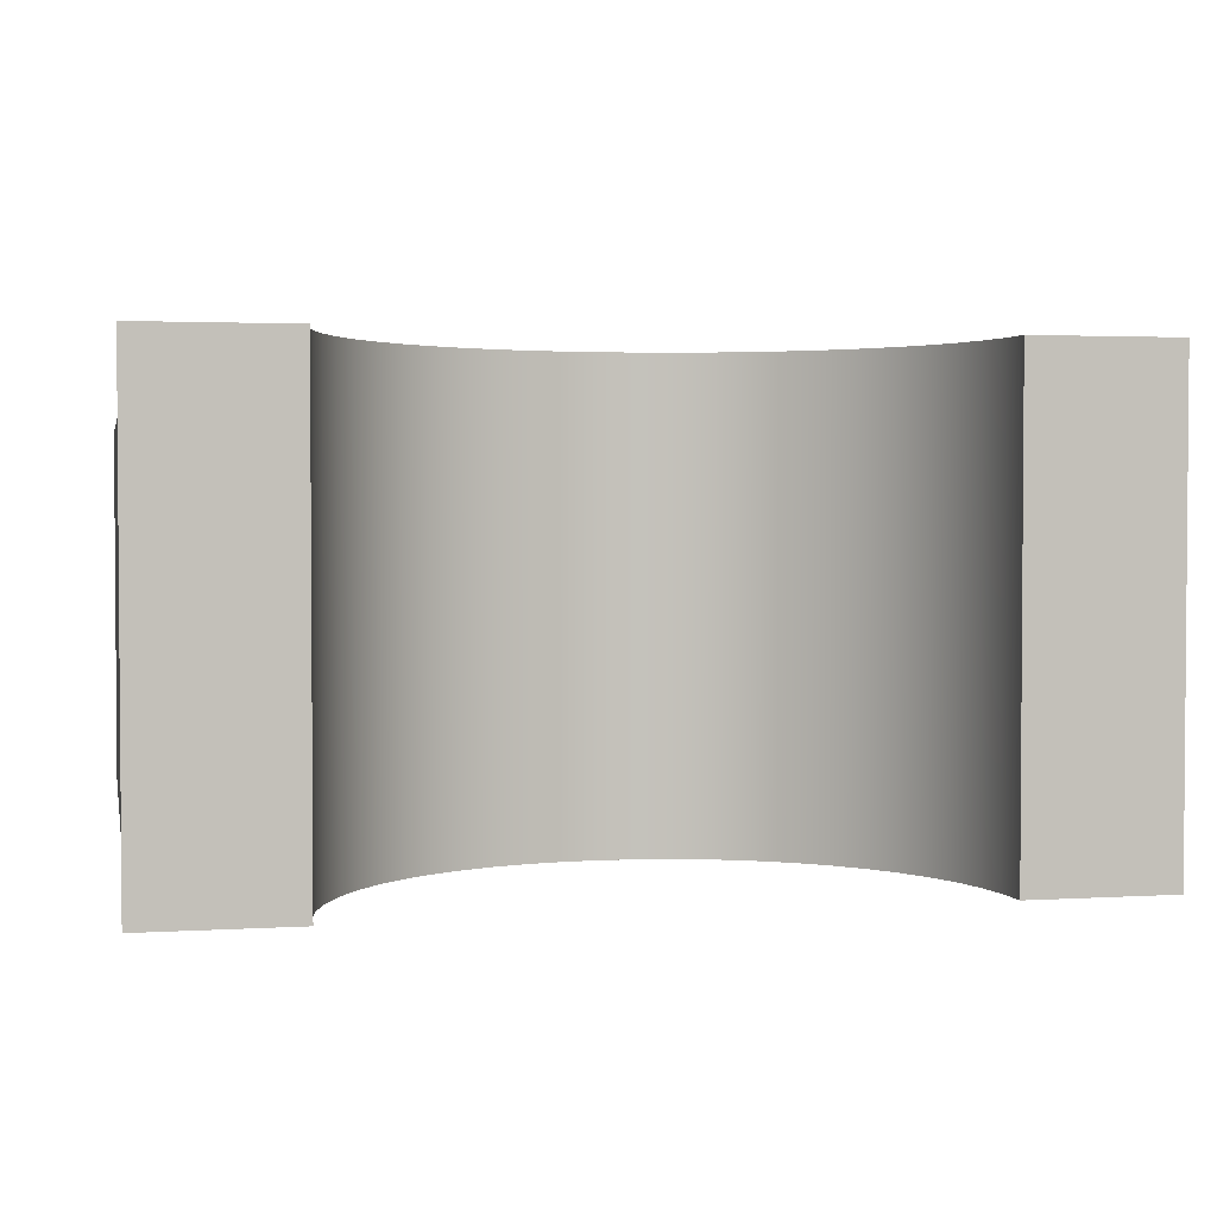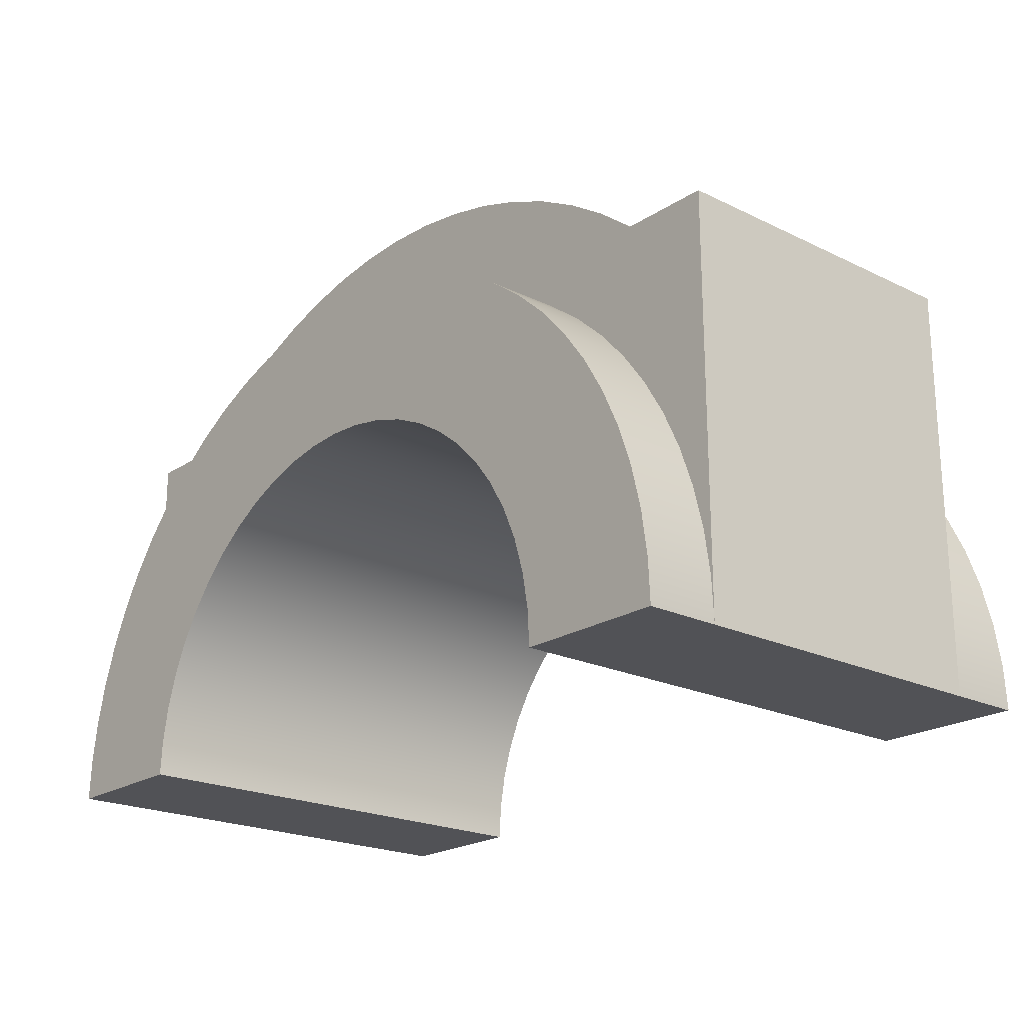
<metadata>
{"format":"obj","ext":"obj","renderer":"f3d","projection":"perspective","resolution":1024,"background":"white","views":[{"elev":2.5,"azim":-12.0,"up":"+Z"},{"elev":-21.2,"azim":-130.9,"up":"+Y"}]}
</metadata>
<code>
v 4.5 4.158 -1.65
v 4.5 0 -1.65
v 4.478 0.4411 -1.65
v 4.414 0.8779 -1.65
v 4.306 1.306 -1.65
v 4.157 1.722 -1.65
v 3.969 2.121 -1.65
v 3.742 2.5 -1.65
v 3.479 2.855 -1.65
v 3.182 3.182 -1.65
v 2.855 3.479 -1.65
v 2.5 3.742 -1.65
v 2.121 3.969 -1.65
v 1.722 4.157 -1.65
v 1.306 4.306 -1.65
v 0.8779 4.414 -1.65
v 0.4411 4.478 -1.65
v 2.755e-16 4.5 -1.65
v -0.4411 4.478 -1.65
v -0.8779 4.414 -1.65
v -1.306 4.306 -1.65
v -1.722 4.157 -1.65
v -2.121 3.969 -1.65
v -2.5 3.742 -1.65
v -2.855 3.479 -1.65
v -3.182 3.182 -1.65
v -3.479 2.855 -1.65
v -3.742 2.5 -1.65
v -3.969 2.121 -1.65
v -4.157 1.722 -1.65
v -4.306 1.306 -1.65
v -4.414 0.8779 -1.65
v -4.478 0.4411 -1.65
v -4.5 5.511e-16 -1.65
v -4.5 4.158 -1.65
v -3.6 4.158 -1.65
v -3.215 4.462 -1.65
v -2.805 4.731 -1.65
v -2.372 4.962 -1.65
v -1.921 5.154 -1.65
v -1.454 5.304 -1.65
v -0.976 5.413 -1.65
v -0.4899 5.478 -1.65
v 1.332e-15 5.5 -1.65
v 0.4899 5.478 -1.65
v 0.976 5.413 -1.65
v 1.454 5.304 -1.65
v 1.921 5.154 -1.65
v 2.372 4.962 -1.65
v 2.805 4.731 -1.65
v 3.215 4.462 -1.65
v 3.6 4.158 -1.65
v -4.5 5.511e-16 -1.65
v -4.5 5.511e-16 1.65
v -4.5 4.158 1.65
v -4.5 4.158 -1.65
v -4.5 4.158 -1.65
v -4.5 4.158 1.65
v -3.6 4.158 1.65
v -3.6 4.158 -1.65
v -3.6 4.158 -1.65
v -3.6 4.158 1.65
v -3.215 4.462 1.65
v -2.805 4.731 1.65
v -2.372 4.962 1.65
v -1.921 5.154 1.65
v -1.454 5.304 1.65
v -0.976 5.413 1.65
v -0.4899 5.478 1.65
v 1.332e-15 5.5 1.65
v 0.4899 5.478 1.65
v 0.976 5.413 1.65
v 1.454 5.304 1.65
v 1.921 5.154 1.65
v 2.372 4.962 1.65
v 2.805 4.731 1.65
v 3.215 4.462 1.65
v 3.6 4.158 1.65
v 3.6 4.158 -1.65
v 3.215 4.462 -1.65
v 2.805 4.731 -1.65
v 2.372 4.962 -1.65
v 1.921 5.154 -1.65
v 1.454 5.304 -1.65
v 0.976 5.413 -1.65
v 0.4899 5.478 -1.65
v 1.332e-15 5.5 -1.65
v -0.4899 5.478 -1.65
v -0.976 5.413 -1.65
v -1.454 5.304 -1.65
v -1.921 5.154 -1.65
v -2.372 4.962 -1.65
v -2.805 4.731 -1.65
v -3.215 4.462 -1.65
v 3.6 4.158 -1.65
v 3.6 4.158 1.65
v 4.5 4.158 1.65
v 4.5 4.158 -1.65
v 4.5 4.158 -1.65
v 4.5 4.158 1.65
v 4.5 0 1.65
v 4.5 0 -1.65
v 4.5 0 1.65
v 4.5 4.158 1.65
v 3.6 4.158 1.65
v 3.215 4.462 1.65
v 2.805 4.731 1.65
v 2.372 4.962 1.65
v 1.921 5.154 1.65
v 1.454 5.304 1.65
v 0.976 5.413 1.65
v 0.4899 5.478 1.65
v 1.332e-15 5.5 1.65
v -0.4899 5.478 1.65
v -0.976 5.413 1.65
v -1.454 5.304 1.65
v -1.921 5.154 1.65
v -2.372 4.962 1.65
v -2.805 4.731 1.65
v -3.215 4.462 1.65
v -3.6 4.158 1.65
v -4.5 4.158 1.65
v -4.5 5.511e-16 1.65
v -4.478 0.4411 1.65
v -4.414 0.8779 1.65
v -4.306 1.306 1.65
v -4.157 1.722 1.65
v -3.969 2.121 1.65
v -3.742 2.5 1.65
v -3.479 2.855 1.65
v -3.182 3.182 1.65
v -2.855 3.479 1.65
v -2.5 3.742 1.65
v -2.121 3.969 1.65
v -1.722 4.157 1.65
v -1.306 4.306 1.65
v -0.8779 4.414 1.65
v -0.4411 4.478 1.65
v 2.755e-16 4.5 1.65
v 0.4411 4.478 1.65
v 0.8779 4.414 1.65
v 1.306 4.306 1.65
v 1.722 4.157 1.65
v 2.121 3.969 1.65
v 2.5 3.742 1.65
v 2.855 3.479 1.65
v 3.182 3.182 1.65
v 3.479 2.855 1.65
v 3.742 2.5 1.65
v 3.969 2.121 1.65
v 4.157 1.722 1.65
v 4.306 1.306 1.65
v 4.414 0.8779 1.65
v 4.478 0.4411 1.65
v -4.5 5.511e-16 -1.65
v -4.478 0.4411 -1.65
v -4.414 0.8779 -1.65
v -4.306 1.306 -1.65
v -4.157 1.722 -1.65
v -3.969 2.121 -1.65
v -3.742 2.5 -1.65
v -3.479 2.855 -1.65
v -3.182 3.182 -1.65
v -2.855 3.479 -1.65
v -2.5 3.742 -1.65
v -2.121 3.969 -1.65
v -1.722 4.157 -1.65
v -1.306 4.306 -1.65
v -0.8779 4.414 -1.65
v -0.4411 4.478 -1.65
v 2.755e-16 4.5 -1.65
v 0.4411 4.478 -1.65
v 0.8779 4.414 -1.65
v 1.306 4.306 -1.65
v 1.722 4.157 -1.65
v 2.121 3.969 -1.65
v 2.5 3.742 -1.65
v 2.855 3.479 -1.65
v 3.182 3.182 -1.65
v 3.479 2.855 -1.65
v 3.742 2.5 -1.65
v 3.969 2.121 -1.65
v 4.157 1.722 -1.65
v 4.306 1.306 -1.65
v 4.414 0.8779 -1.65
v 4.478 0.4411 -1.65
v 4.5 0 -1.65
v 4.5 0 -2.4
v 4.478 0.4411 -2.4
v 4.414 0.8779 -2.4
v 4.306 1.306 -2.4
v 4.157 1.722 -2.4
v 3.969 2.121 -2.4
v 3.742 2.5 -2.4
v 3.479 2.855 -2.4
v 3.182 3.182 -2.4
v 2.855 3.479 -2.4
v 2.5 3.742 -2.4
v 2.121 3.969 -2.4
v 1.722 4.157 -2.4
v 1.306 4.306 -2.4
v 0.8779 4.414 -2.4
v 0.4411 4.478 -2.4
v 2.755e-16 4.5 -2.4
v -0.4411 4.478 -2.4
v -0.8779 4.414 -2.4
v -1.306 4.306 -2.4
v -1.722 4.157 -2.4
v -2.121 3.969 -2.4
v -2.5 3.742 -2.4
v -2.855 3.479 -2.4
v -3.182 3.182 -2.4
v -3.479 2.855 -2.4
v -3.742 2.5 -2.4
v -3.969 2.121 -2.4
v -4.157 1.722 -2.4
v -4.306 1.306 -2.4
v -4.414 0.8779 -2.4
v -4.478 0.4411 -2.4
v -4.5 5.511e-16 -2.4
v 4.5 0 1.65
v 4.478 0.4411 1.65
v 4.414 0.8779 1.65
v 4.306 1.306 1.65
v 4.157 1.722 1.65
v 3.969 2.121 1.65
v 3.742 2.5 1.65
v 3.479 2.855 1.65
v 3.182 3.182 1.65
v 2.855 3.479 1.65
v 2.5 3.742 1.65
v 2.121 3.969 1.65
v 1.722 4.157 1.65
v 1.306 4.306 1.65
v 0.8779 4.414 1.65
v 0.4411 4.478 1.65
v 2.755e-16 4.5 1.65
v -0.4411 4.478 1.65
v -0.8779 4.414 1.65
v -1.306 4.306 1.65
v -1.722 4.157 1.65
v -2.121 3.969 1.65
v -2.5 3.742 1.65
v -2.855 3.479 1.65
v -3.182 3.182 1.65
v -3.479 2.855 1.65
v -3.742 2.5 1.65
v -3.969 2.121 1.65
v -4.157 1.722 1.65
v -4.306 1.306 1.65
v -4.414 0.8779 1.65
v -4.478 0.4411 1.65
v -4.5 5.511e-16 1.65
v -4.5 5.511e-16 2.4
v -4.478 0.4411 2.4
v -4.414 0.8779 2.4
v -4.306 1.306 2.4
v -4.157 1.722 2.4
v -3.969 2.121 2.4
v -3.742 2.5 2.4
v -3.479 2.855 2.4
v -3.182 3.182 2.4
v -2.855 3.479 2.4
v -2.5 3.742 2.4
v -2.121 3.969 2.4
v -1.722 4.157 2.4
v -1.306 4.306 2.4
v -0.8779 4.414 2.4
v -0.4411 4.478 2.4
v 2.755e-16 4.5 2.4
v 0.4411 4.478 2.4
v 0.8779 4.414 2.4
v 1.306 4.306 2.4
v 1.722 4.157 2.4
v 2.121 3.969 2.4
v 2.5 3.742 2.4
v 2.855 3.479 2.4
v 3.182 3.182 2.4
v 3.479 2.855 2.4
v 3.742 2.5 2.4
v 3.969 2.121 2.4
v 4.157 1.722 2.4
v 4.306 1.306 2.4
v 4.414 0.8779 2.4
v 4.478 0.4411 2.4
v 4.5 0 2.4
v -4.5 5.511e-16 -2.4
v -4.478 0.4411 -2.4
v -4.414 0.8779 -2.4
v -4.306 1.306 -2.4
v -4.157 1.722 -2.4
v -3.969 2.121 -2.4
v -3.742 2.5 -2.4
v -3.479 2.855 -2.4
v -3.182 3.182 -2.4
v -2.855 3.479 -2.4
v -2.5 3.742 -2.4
v -2.121 3.969 -2.4
v -1.722 4.157 -2.4
v -1.306 4.306 -2.4
v -0.8779 4.414 -2.4
v -0.4411 4.478 -2.4
v 2.755e-16 4.5 -2.4
v 0.4411 4.478 -2.4
v 0.8779 4.414 -2.4
v 1.306 4.306 -2.4
v 1.722 4.157 -2.4
v 2.121 3.969 -2.4
v 2.5 3.742 -2.4
v 2.855 3.479 -2.4
v 3.182 3.182 -2.4
v 3.479 2.855 -2.4
v 3.742 2.5 -2.4
v 3.969 2.121 -2.4
v 4.157 1.722 -2.4
v 4.306 1.306 -2.4
v 4.414 0.8779 -2.4
v 4.478 0.4411 -2.4
v 4.5 0 -2.4
v 3 0 -2.4
v 2.978 0.3616 -2.4
v 2.913 0.7179 -2.4
v 2.805 1.064 -2.4
v 2.656 1.394 -2.4
v 2.469 1.704 -2.4
v 2.246 1.989 -2.4
v 1.989 2.246 -2.4
v 1.704 2.469 -2.4
v 1.394 2.656 -2.4
v 1.064 2.805 -2.4
v 0.7179 2.913 -2.4
v 0.3616 2.978 -2.4
v 1.837e-16 3 -2.4
v -0.3616 2.978 -2.4
v -0.7179 2.913 -2.4
v -1.064 2.805 -2.4
v -1.394 2.656 -2.4
v -1.704 2.469 -2.4
v -1.989 2.246 -2.4
v -2.246 1.989 -2.4
v -2.469 1.704 -2.4
v -2.656 1.394 -2.4
v -2.805 1.064 -2.4
v -2.913 0.7179 -2.4
v -2.978 0.3616 -2.4
v -3 3.674e-16 -2.4
v 4.5 0 1.65
v 4.5 0 2.4
v 3 0 2.4
v 3 0 -2.4
v 4.5 0 -2.4
v 4.5 0 -1.65
v 3 0 -2.4
v 3 0 2.4
v 2.978 0.3616 2.4
v 2.913 0.7179 2.4
v 2.805 1.064 2.4
v 2.656 1.394 2.4
v 2.469 1.704 2.4
v 2.246 1.989 2.4
v 1.989 2.246 2.4
v 1.704 2.469 2.4
v 1.394 2.656 2.4
v 1.064 2.805 2.4
v 0.7179 2.913 2.4
v 0.3616 2.978 2.4
v 1.837e-16 3 2.4
v -0.3616 2.978 2.4
v -0.7179 2.913 2.4
v -1.064 2.805 2.4
v -1.394 2.656 2.4
v -1.704 2.469 2.4
v -1.989 2.246 2.4
v -2.246 1.989 2.4
v -2.469 1.704 2.4
v -2.656 1.394 2.4
v -2.805 1.064 2.4
v -2.913 0.7179 2.4
v -2.978 0.3616 2.4
v -3 3.674e-16 2.4
v -3 3.674e-16 -2.4
v -2.978 0.3616 -2.4
v -2.913 0.7179 -2.4
v -2.805 1.064 -2.4
v -2.656 1.394 -2.4
v -2.469 1.704 -2.4
v -2.246 1.989 -2.4
v -1.989 2.246 -2.4
v -1.704 2.469 -2.4
v -1.394 2.656 -2.4
v -1.064 2.805 -2.4
v -0.7179 2.913 -2.4
v -0.3616 2.978 -2.4
v 1.837e-16 3 -2.4
v 0.3616 2.978 -2.4
v 0.7179 2.913 -2.4
v 1.064 2.805 -2.4
v 1.394 2.656 -2.4
v 1.704 2.469 -2.4
v 1.989 2.246 -2.4
v 2.246 1.989 -2.4
v 2.469 1.704 -2.4
v 2.656 1.394 -2.4
v 2.805 1.064 -2.4
v 2.913 0.7179 -2.4
v 2.978 0.3616 -2.4
v -3 3.674e-16 -2.4
v -3 3.674e-16 2.4
v -4.5 5.511e-16 2.4
v -4.5 5.511e-16 1.65
v -4.5 5.511e-16 -1.65
v -4.5 5.511e-16 -2.4
v 4.5 0 2.4
v 4.478 0.4411 2.4
v 4.414 0.8779 2.4
v 4.306 1.306 2.4
v 4.157 1.722 2.4
v 3.969 2.121 2.4
v 3.742 2.5 2.4
v 3.479 2.855 2.4
v 3.182 3.182 2.4
v 2.855 3.479 2.4
v 2.5 3.742 2.4
v 2.121 3.969 2.4
v 1.722 4.157 2.4
v 1.306 4.306 2.4
v 0.8779 4.414 2.4
v 0.4411 4.478 2.4
v 2.755e-16 4.5 2.4
v -0.4411 4.478 2.4
v -0.8779 4.414 2.4
v -1.306 4.306 2.4
v -1.722 4.157 2.4
v -2.121 3.969 2.4
v -2.5 3.742 2.4
v -2.855 3.479 2.4
v -3.182 3.182 2.4
v -3.479 2.855 2.4
v -3.742 2.5 2.4
v -3.969 2.121 2.4
v -4.157 1.722 2.4
v -4.306 1.306 2.4
v -4.414 0.8779 2.4
v -4.478 0.4411 2.4
v -4.5 5.511e-16 2.4
v -3 3.674e-16 2.4
v -2.978 0.3616 2.4
v -2.913 0.7179 2.4
v -2.805 1.064 2.4
v -2.656 1.394 2.4
v -2.469 1.704 2.4
v -2.246 1.989 2.4
v -1.989 2.246 2.4
v -1.704 2.469 2.4
v -1.394 2.656 2.4
v -1.064 2.805 2.4
v -0.7179 2.913 2.4
v -0.3616 2.978 2.4
v 1.837e-16 3 2.4
v 0.3616 2.978 2.4
v 0.7179 2.913 2.4
v 1.064 2.805 2.4
v 1.394 2.656 2.4
v 1.704 2.469 2.4
v 1.989 2.246 2.4
v 2.246 1.989 2.4
v 2.469 1.704 2.4
v 2.656 1.394 2.4
v 2.805 1.064 2.4
v 2.913 0.7179 2.4
v 2.978 0.3616 2.4
v 3 0 2.4
g 907033f8-e2f7-11ea-9f3d-54bf646e7e1f
f 2 3 1
f 1 3 4
f 1 4 5
f 5 6 1
f 1 6 7
f 1 7 8
f 8 9 1
f 1 9 10
f 1 10 52
f 52 10 11
f 52 11 12
f 52 12 51
f 51 12 13
f 51 13 50
f 50 13 14
f 50 14 49
f 49 14 15
f 49 15 48
f 48 15 16
f 48 16 47
f 47 16 46
f 46 16 17
f 46 17 45
f 45 17 18
f 45 18 44
f 44 18 43
f 43 18 19
f 43 19 42
f 42 19 20
f 42 20 41
f 41 20 40
f 40 20 21
f 40 21 39
f 39 21 22
f 39 22 38
f 38 22 23
f 38 23 37
f 37 23 24
f 37 24 36
f 36 24 25
f 36 25 26
f 36 26 35
f 35 26 27
f 35 27 28
f 28 29 35
f 35 29 30
f 35 30 31
f 31 32 35
f 35 32 33
f 35 33 34
g 9070a940-e2f7-11ea-8f50-54bf646e7e1f
f 54 55 53
f 53 55 56
g 90711e50-e2f7-11ea-bb61-54bf646e7e1f
f 58 59 57
f 57 59 60
g 9071baa6-e2f7-11ea-999b-54bf646e7e1f
f 61 62 94
f 94 62 63
f 94 63 93
f 93 63 64
f 93 64 92
f 92 64 65
f 92 65 91
f 91 65 66
f 91 66 90
f 90 66 67
f 90 67 89
f 89 67 68
f 89 68 88
f 88 68 69
f 88 69 87
f 87 69 70
f 87 70 86
f 86 70 71
f 86 71 85
f 85 71 72
f 85 72 84
f 84 72 73
f 84 73 83
f 83 73 74
f 83 74 82
f 82 74 75
f 82 75 81
f 81 75 76
f 81 76 80
f 80 76 77
f 80 77 79
f 79 77 78
g 907256e4-e2f7-11ea-8394-54bf646e7e1f
f 96 97 95
f 95 97 98
g 90731a42-e2f7-11ea-b9a3-54bf646e7e1f
f 100 101 99
f 99 101 102
g 9073b674-e2f7-11ea-bb7e-54bf646e7e1f
f 103 104 154
f 154 104 153
f 153 104 152
f 152 104 151
f 151 104 150
f 150 104 149
f 149 104 148
f 148 104 147
f 147 104 105
f 147 105 146
f 146 105 145
f 145 105 106
f 145 106 144
f 144 106 107
f 144 107 143
f 143 107 108
f 143 108 142
f 142 108 109
f 142 109 141
f 141 109 110
f 141 110 111
f 141 111 140
f 140 111 112
f 140 112 139
f 139 112 113
f 139 113 114
f 139 114 138
f 138 114 115
f 138 115 137
f 137 115 116
f 137 116 117
f 137 117 136
f 136 117 118
f 136 118 135
f 135 118 119
f 135 119 134
f 134 119 120
f 134 120 133
f 133 120 121
f 133 121 132
f 132 121 131
f 131 121 122
f 131 122 130
f 130 122 129
f 129 122 128
f 128 122 127
f 127 122 126
f 126 122 125
f 125 122 124
f 124 122 123
g 9011248a-e2f7-11ea-a509-54bf646e7e1f
f 220 155 219
f 219 155 156
f 219 156 218
f 218 156 157
f 218 157 217
f 217 157 158
f 217 158 216
f 216 158 159
f 216 159 215
f 215 159 160
f 215 160 214
f 214 160 161
f 214 161 213
f 213 161 162
f 213 162 212
f 212 162 163
f 212 163 211
f 211 163 164
f 211 164 210
f 210 164 165
f 210 165 209
f 209 165 166
f 209 166 208
f 208 166 167
f 208 167 207
f 207 167 168
f 207 168 206
f 206 168 169
f 206 169 205
f 205 169 170
f 205 170 204
f 204 170 171
f 204 171 203
f 203 171 172
f 203 172 202
f 202 172 173
f 202 173 201
f 201 173 174
f 201 174 200
f 200 174 175
f 200 175 199
f 199 175 176
f 199 176 198
f 198 176 177
f 198 177 197
f 197 177 178
f 197 178 196
f 196 178 179
f 196 179 195
f 195 179 180
f 195 180 194
f 194 180 181
f 194 181 193
f 193 181 182
f 193 182 192
f 192 182 183
f 192 183 191
f 191 183 184
f 191 184 190
f 190 184 185
f 190 185 189
f 189 185 186
f 189 186 188
f 188 186 187
g c27006f4-cd8e-3b84-a6ea-bb6e9e0a9423
f 286 221 285
f 285 221 222
f 285 222 284
f 284 222 223
f 284 223 283
f 283 223 224
f 283 224 282
f 282 224 225
f 282 225 281
f 281 225 226
f 281 226 280
f 280 226 227
f 280 227 279
f 279 227 228
f 279 228 278
f 278 228 229
f 278 229 277
f 277 229 230
f 277 230 276
f 276 230 231
f 276 231 275
f 275 231 232
f 275 232 274
f 274 232 233
f 274 233 273
f 273 233 234
f 273 234 272
f 272 234 235
f 272 235 271
f 271 235 236
f 271 236 270
f 270 236 237
f 270 237 269
f 269 237 238
f 269 238 268
f 268 238 239
f 268 239 267
f 267 239 240
f 267 240 266
f 266 240 241
f 266 241 265
f 265 241 242
f 265 242 264
f 264 242 243
f 264 243 263
f 263 243 244
f 263 244 262
f 262 244 245
f 262 245 261
f 261 245 246
f 261 246 260
f 260 246 247
f 260 247 259
f 259 247 248
f 259 248 258
f 258 248 249
f 258 249 257
f 257 249 250
f 257 250 256
f 256 250 251
f 256 251 255
f 255 251 252
f 255 252 254
f 254 252 253
g 900fc4fe-e2f7-11ea-b6d6-54bf646e7e1f
f 346 287 345
f 345 287 288
f 345 288 344
f 344 288 289
f 344 289 343
f 343 289 290
f 343 290 342
f 342 290 291
f 342 291 341
f 341 291 292
f 341 292 340
f 340 292 293
f 340 293 339
f 339 293 294
f 339 294 338
f 338 294 295
f 338 295 337
f 337 295 296
f 337 296 336
f 336 296 297
f 336 297 335
f 335 297 298
f 335 298 299
f 335 299 334
f 334 299 300
f 334 300 301
f 334 301 333
f 333 301 302
f 333 302 303
f 303 304 333
f 333 304 305
f 333 305 332
f 332 305 306
f 332 306 307
f 332 307 331
f 331 307 308
f 331 308 309
f 331 309 330
f 330 309 310
f 330 310 329
f 329 310 311
f 329 311 328
f 328 311 312
f 328 312 327
f 327 312 313
f 327 313 326
f 326 313 314
f 326 314 325
f 325 314 315
f 325 315 324
f 324 315 316
f 324 316 323
f 323 316 317
f 323 317 322
f 322 317 318
f 322 318 321
f 321 318 319
f 321 319 320
g 90103a2e-e2f7-11ea-bef6-54bf646e7e1f
f 348 349 347
f 347 349 350
f 347 350 352
f 352 350 351
g 90108846-e2f7-11ea-a99c-54bf646e7e1f
f 353 354 406
f 406 354 355
f 406 355 405
f 405 355 356
f 405 356 404
f 404 356 357
f 404 357 403
f 403 357 358
f 403 358 402
f 402 358 359
f 402 359 401
f 401 359 360
f 401 360 400
f 400 360 361
f 400 361 399
f 399 361 362
f 399 362 398
f 398 362 363
f 398 363 397
f 397 363 364
f 397 364 396
f 396 364 365
f 396 365 395
f 395 365 366
f 395 366 394
f 394 366 367
f 394 367 393
f 393 367 368
f 393 368 392
f 392 368 369
f 392 369 391
f 391 369 370
f 391 370 390
f 390 370 371
f 390 371 389
f 389 371 372
f 389 372 388
f 388 372 373
f 388 373 387
f 387 373 374
f 387 374 386
f 386 374 375
f 386 375 385
f 385 375 376
f 385 376 384
f 384 376 377
f 384 377 383
f 383 377 378
f 383 378 382
f 382 378 379
f 382 379 381
f 381 379 380
g 9010d662-e2f7-11ea-9fb3-54bf646e7e1f
f 408 410 407
f 407 410 411
f 407 411 412
f 408 409 410
g 901172a6-e2f7-11ea-b178-54bf646e7e1f
f 472 413 471
f 471 413 414
f 471 414 470
f 470 414 415
f 470 415 469
f 469 415 416
f 469 416 468
f 468 416 417
f 468 417 467
f 467 417 418
f 467 418 466
f 466 418 419
f 466 419 465
f 465 419 420
f 465 420 464
f 464 420 421
f 464 421 463
f 463 421 422
f 463 422 462
f 462 422 423
f 462 423 461
f 461 423 424
f 461 424 425
f 461 425 460
f 460 425 426
f 460 426 427
f 460 427 459
f 459 427 428
f 459 428 429
f 429 430 459
f 459 430 431
f 459 431 458
f 458 431 432
f 458 432 433
f 458 433 457
f 457 433 434
f 457 434 435
f 457 435 456
f 456 435 436
f 456 436 455
f 455 436 437
f 455 437 454
f 454 437 438
f 454 438 453
f 453 438 439
f 453 439 452
f 452 439 440
f 452 440 451
f 451 440 441
f 451 441 450
f 450 441 442
f 450 442 449
f 449 442 443
f 449 443 448
f 448 443 444
f 448 444 447
f 447 444 445
f 447 445 446

</code>
